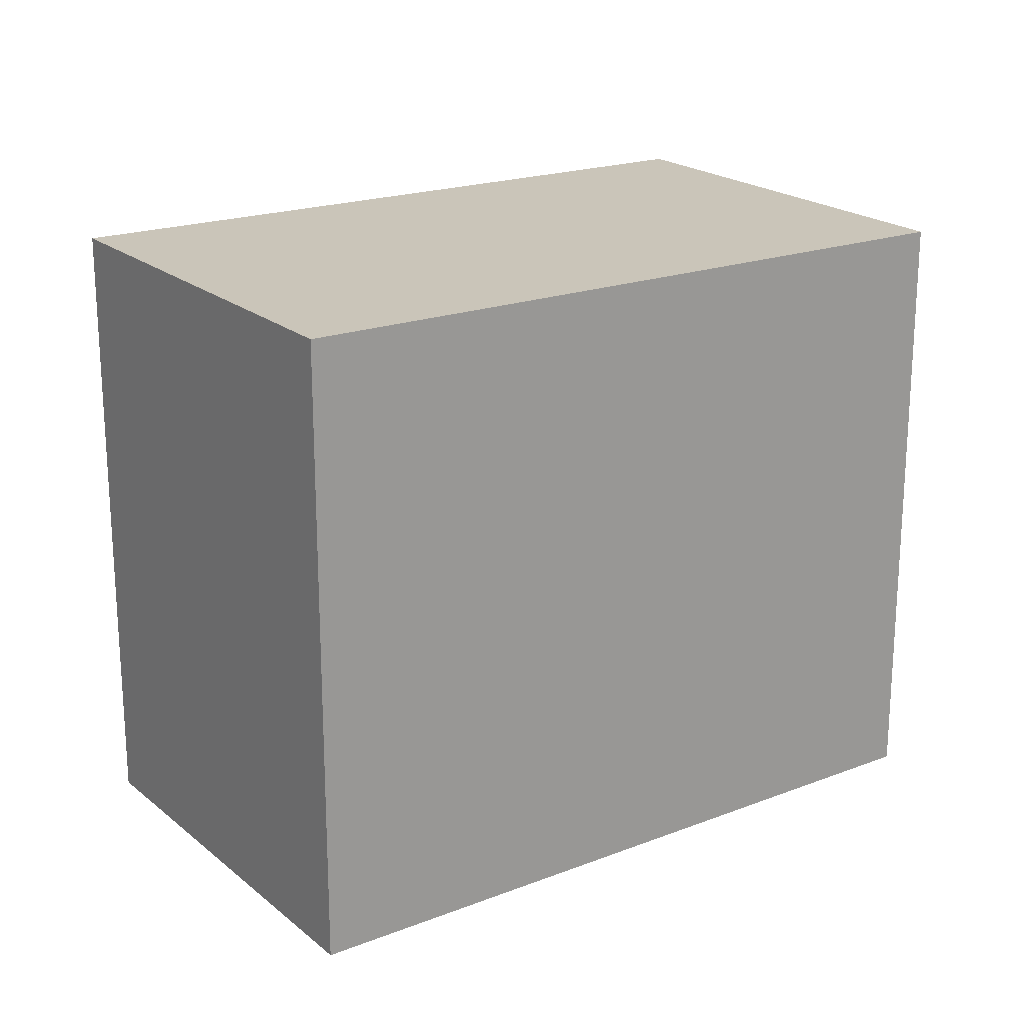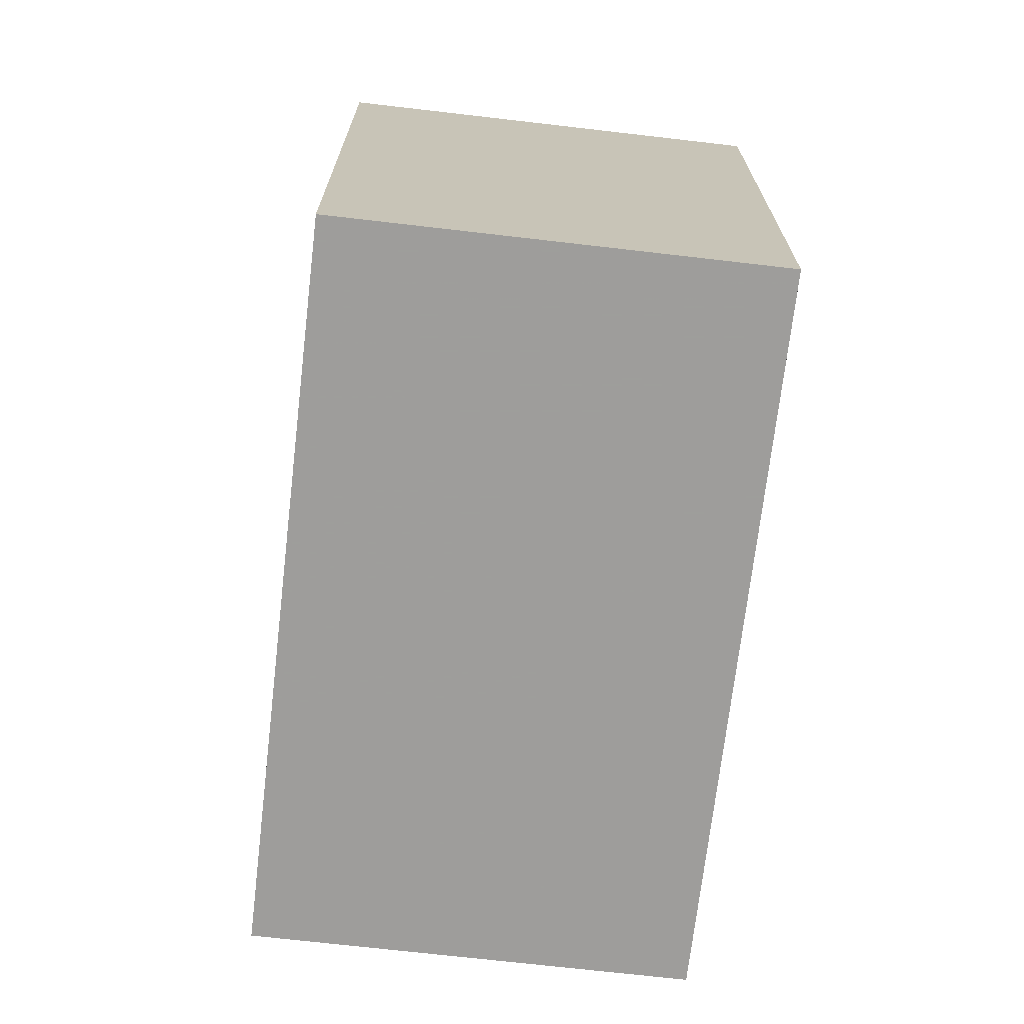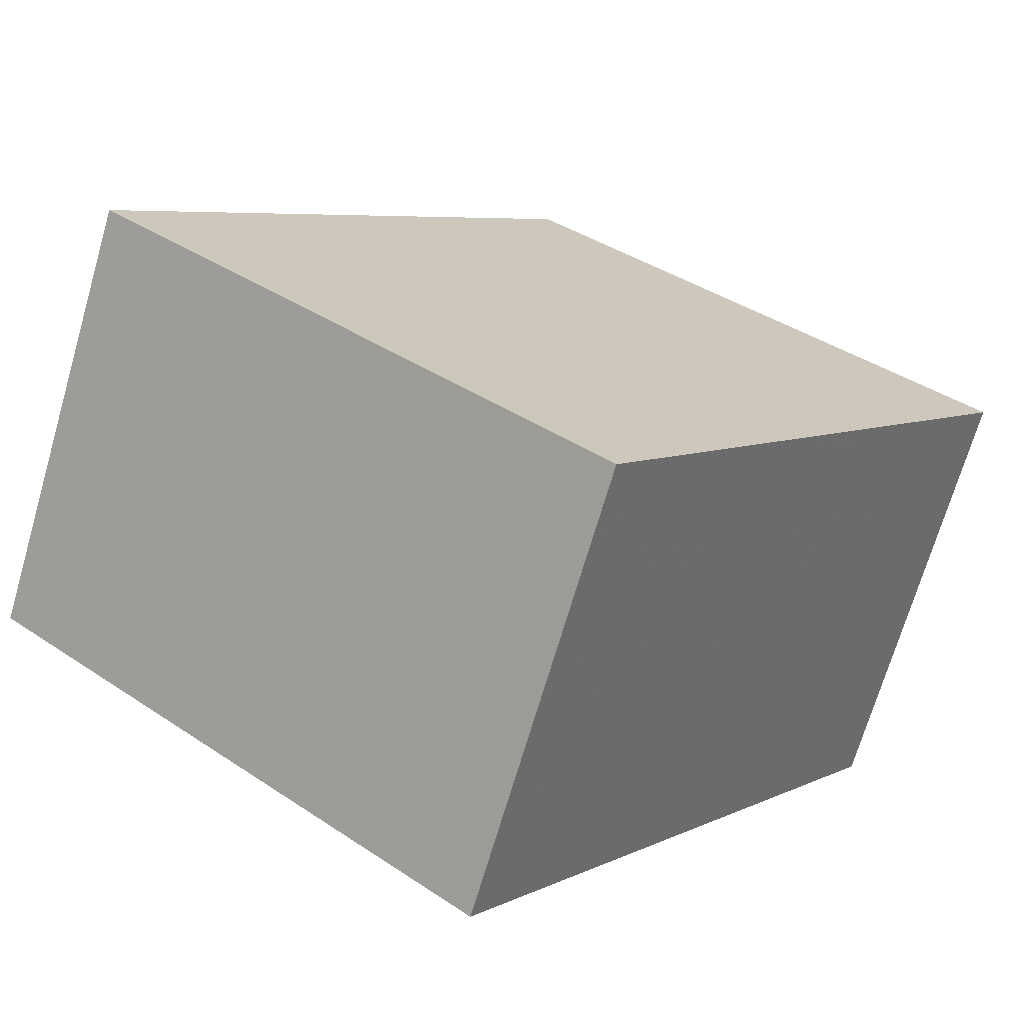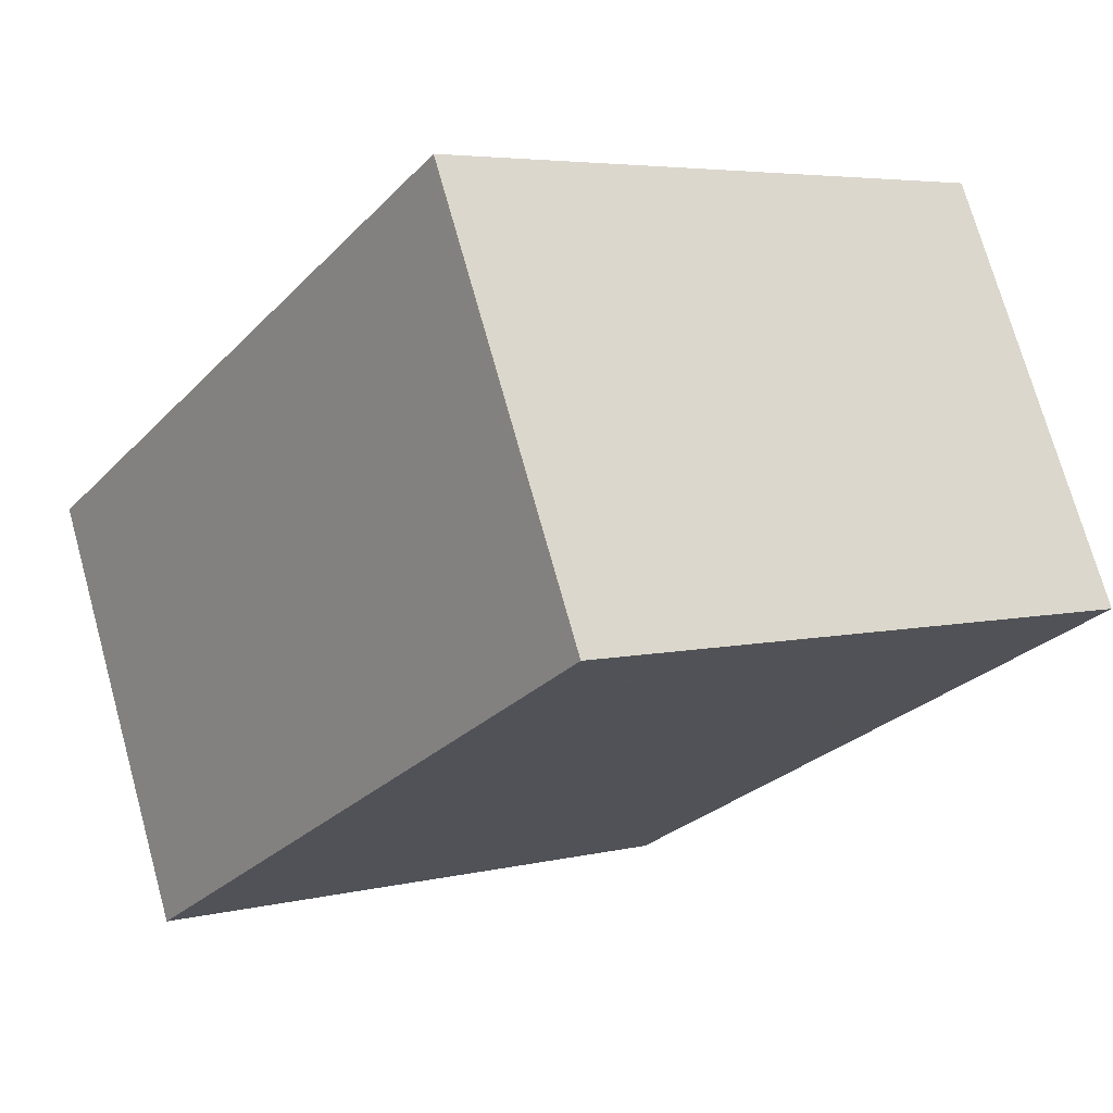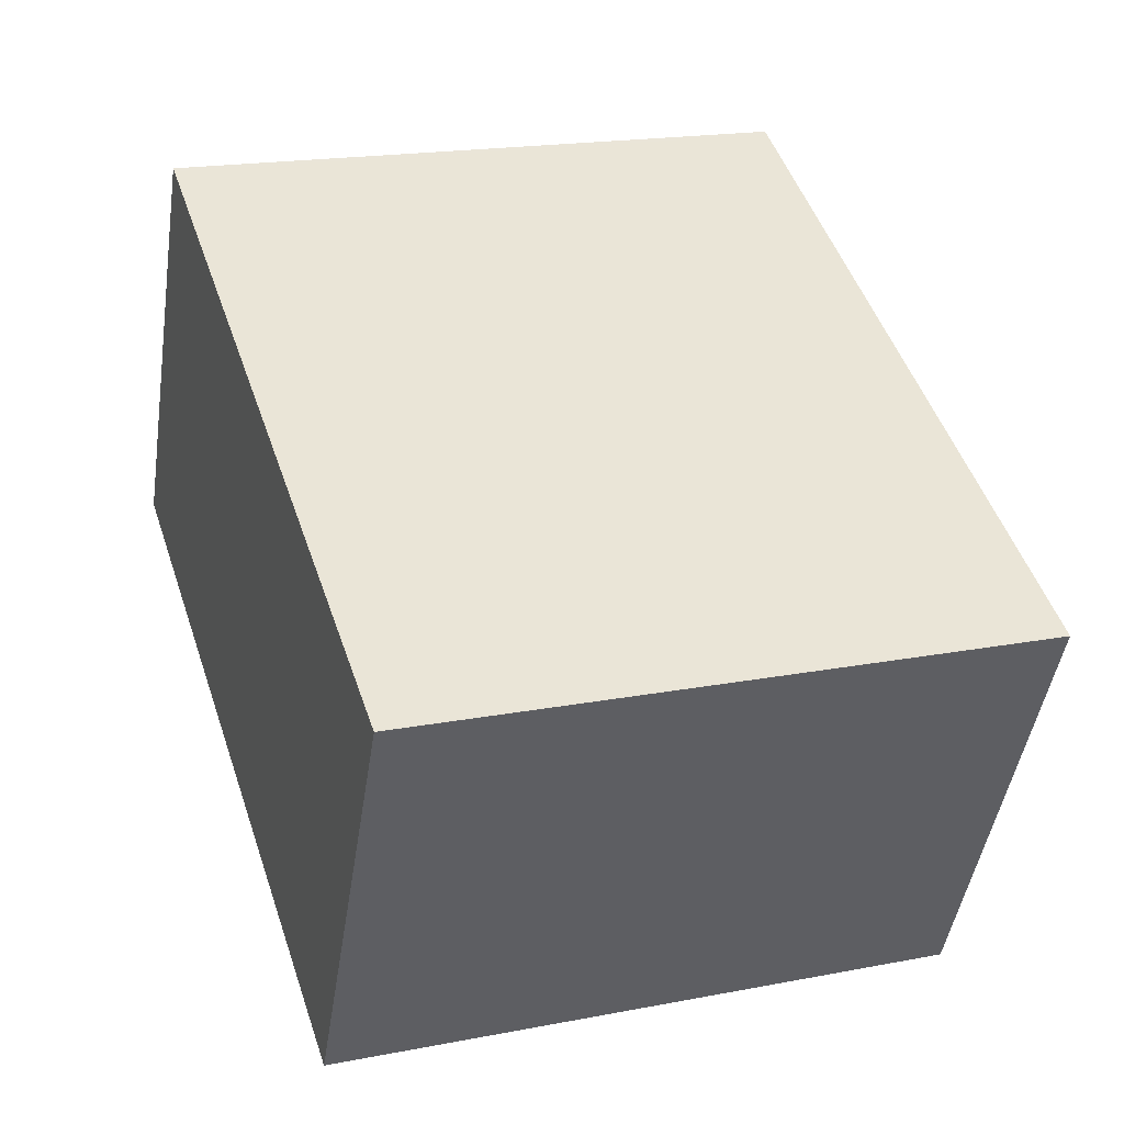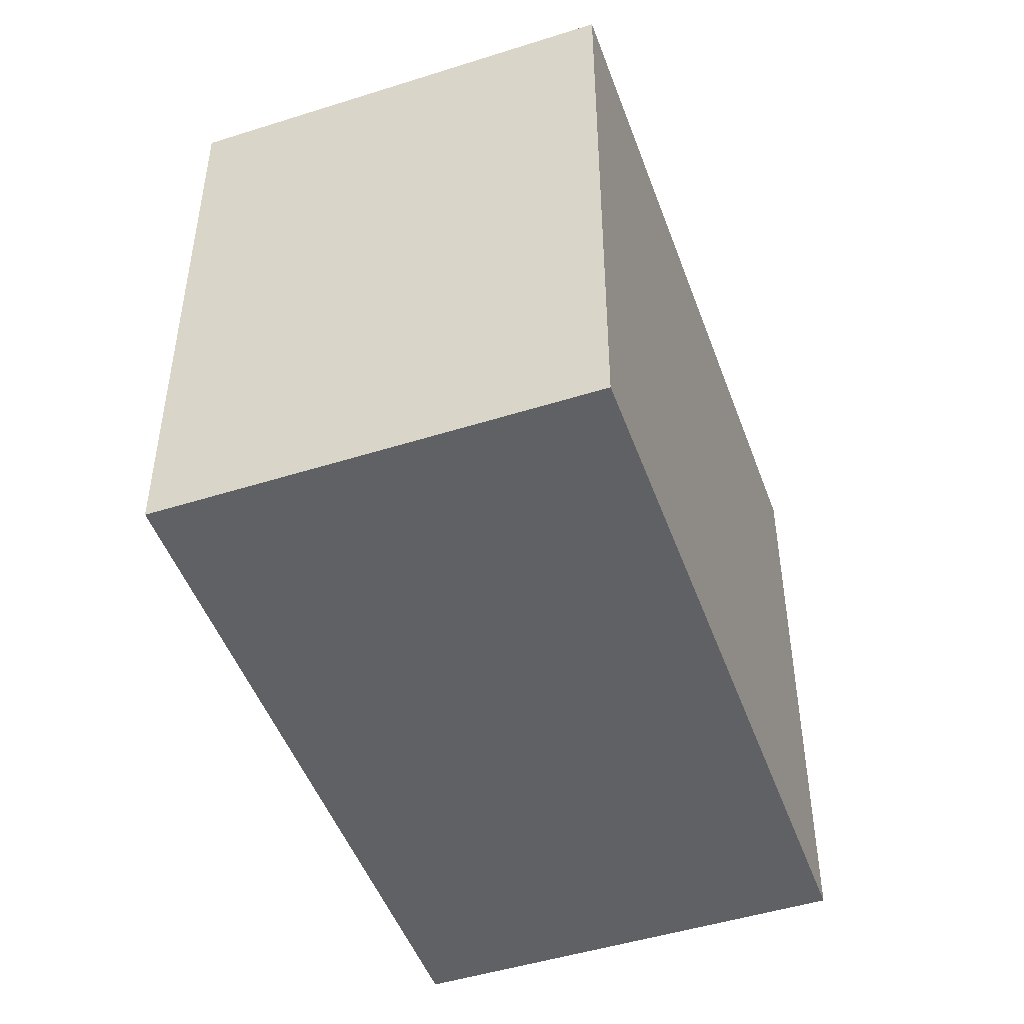
<metadata>
{"format":"obj","ext":"obj","renderer":"f3d","projection":"perspective","resolution":1024,"background":"white","views":[{"elev":20.8,"azim":171.0,"up":"+Z"},{"elev":-70.7,"azim":109.4,"up":"+Z"},{"elev":39.1,"azim":130.0,"up":"+Y"},{"elev":4.8,"azim":52.0,"up":"+Y"},{"elev":18.9,"azim":-110.1,"up":"+Y"},{"elev":-48.2,"azim":-44.5,"up":"+Z"}]}
</metadata>
<code>
v -2394 -2387 8.043
v -2397 -2382 8.037
v -2388 -2377 8.145
v -2386 -2382 8.151
v -2386 -2382 8.15
v -2388 -2377 8.144
v -2394 -2387 8.043
v -2397 -2382 8.037
v -2397 -2382 8.037
v -2394 -2387 8.043
v -2394 -2387 -1.776e-15
v -2397 -2382 0
v -2397 -2382 8.037
v -2397 -2382 8.037
v -2397 -2382 0
v -2397 -2382 0
v -2386 -2382 8.151
v -2388 -2377 8.145
v -2388 -2377 0
v -2386 -2382 0
v -2386 -2382 8.15
v -2386 -2382 8.151
v -2386 -2382 0
v -2386 -2382 0
v -2394 -2387 8.043
v -2386 -2382 8.15
v -2386 -2382 0
v -2394 -2387 0
v -2388 -2377 8.145
v -2388 -2377 8.144
v -2388 -2377 0
v -2388 -2377 0
v -2394 -2387 8.043
v -2394 -2387 8.043
v -2394 -2387 0
v -2394 -2387 -1.776e-15
v -2388 -2377 8.144
v -2397 -2382 8.037
v -2397 -2382 0
v -2388 -2377 0
v -2394 -2387 0
v -2397 -2382 0
v -2388 -2377 0
v -2386 -2382 0
f 6 3 4 5
f 8 6 5 7
f 7 1 2 8
f 10 11 12 9
f 14 15 16 13
f 18 19 20 17
f 22 23 24 21
f 26 27 28 25
f 30 31 32 29
f 34 35 36 33
f 38 39 40 37
f 42 43 44 41

</code>
